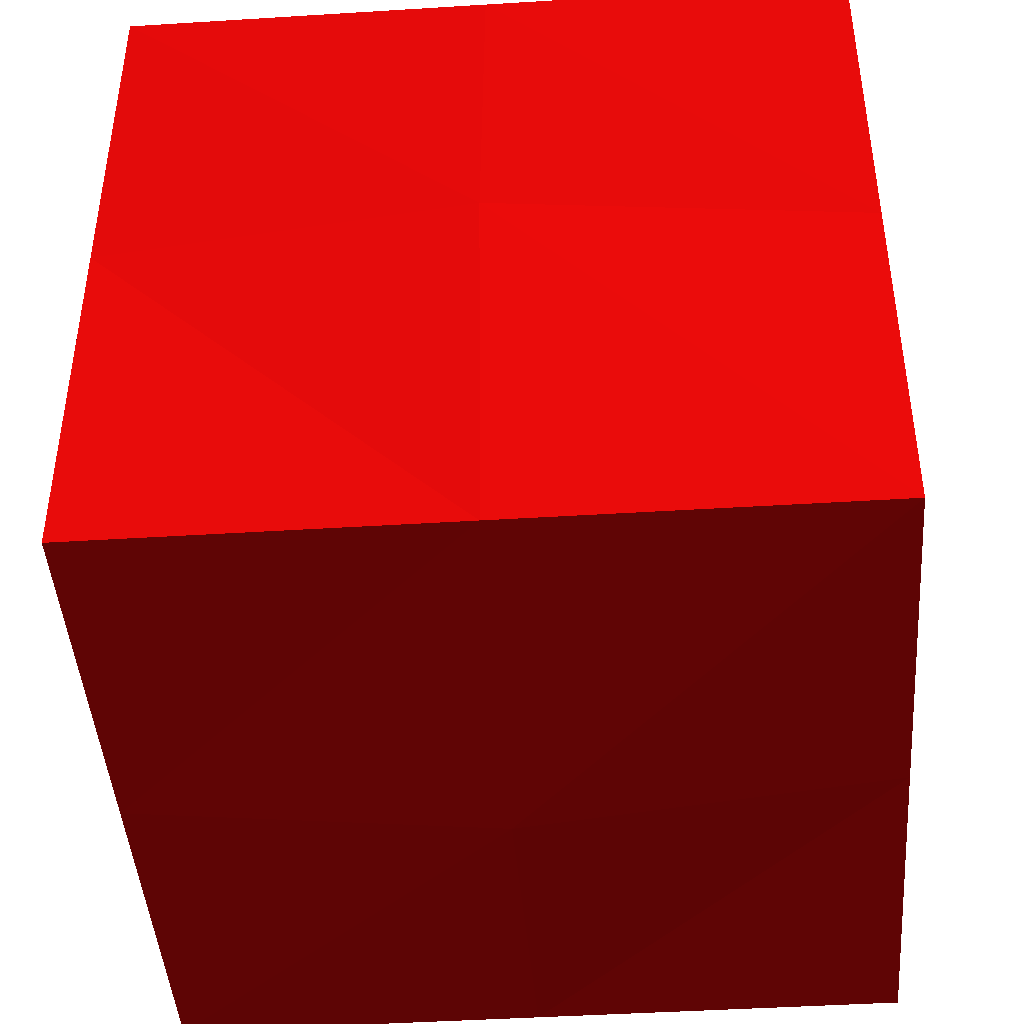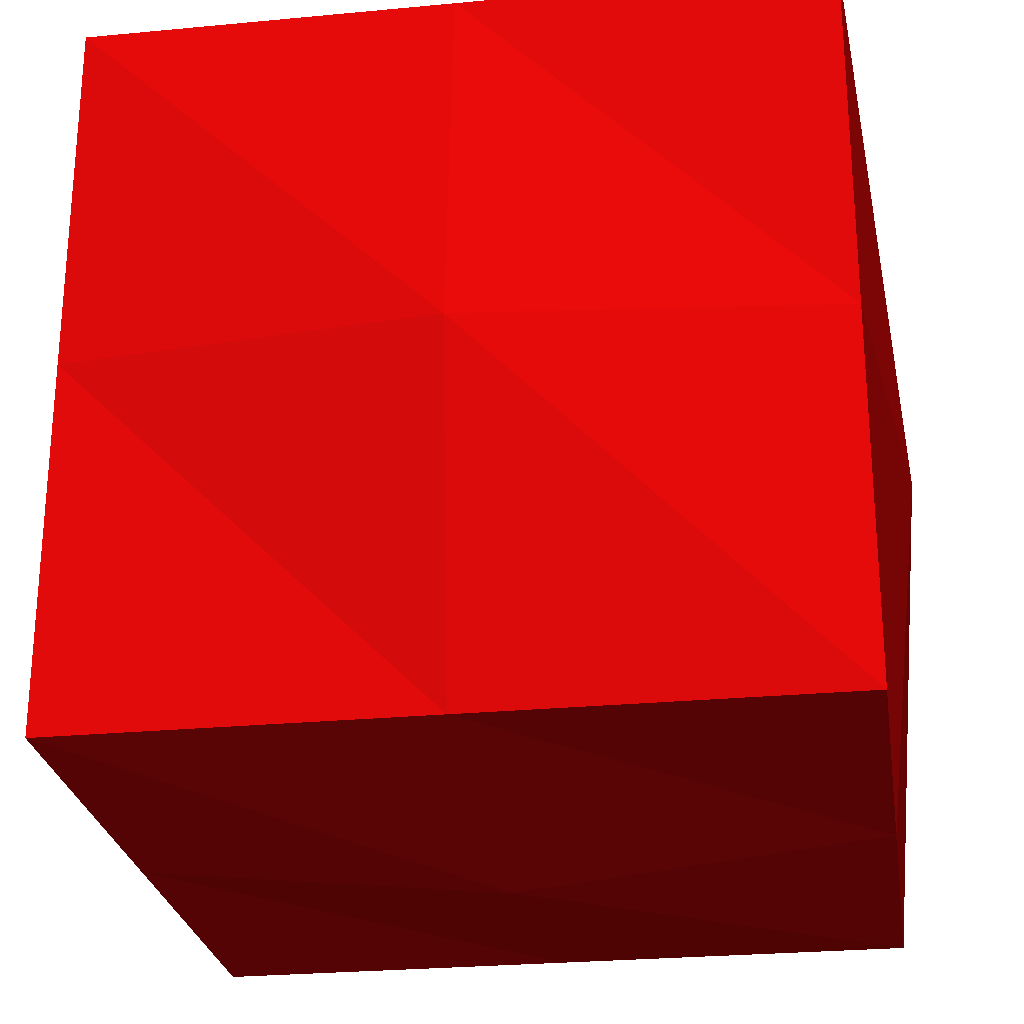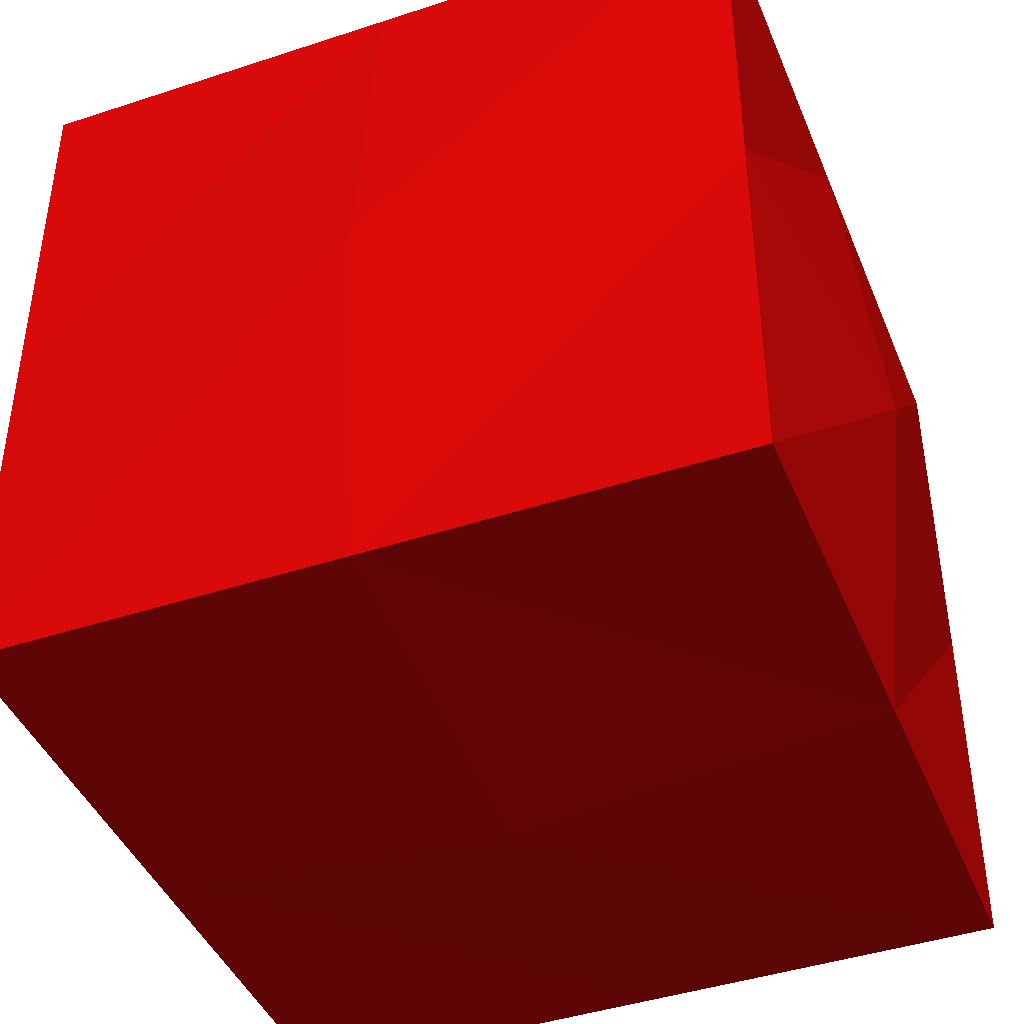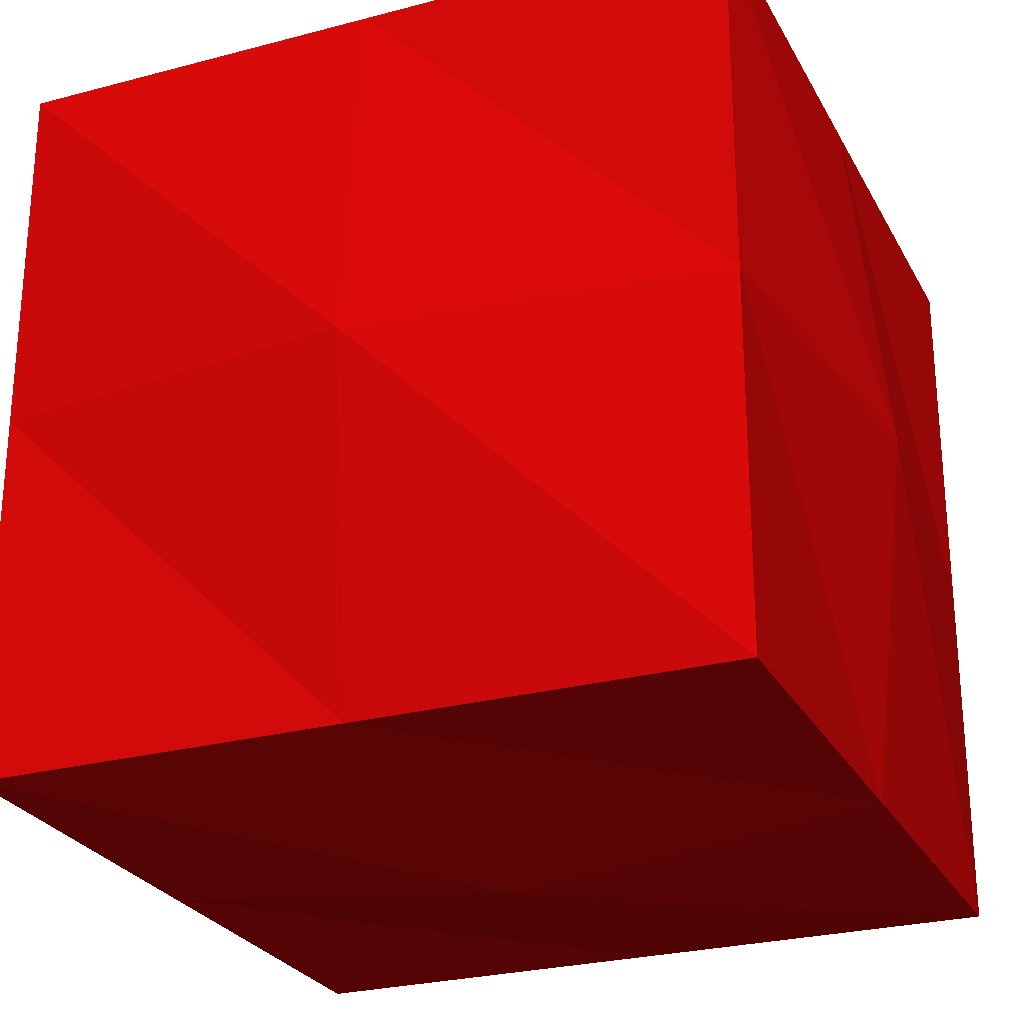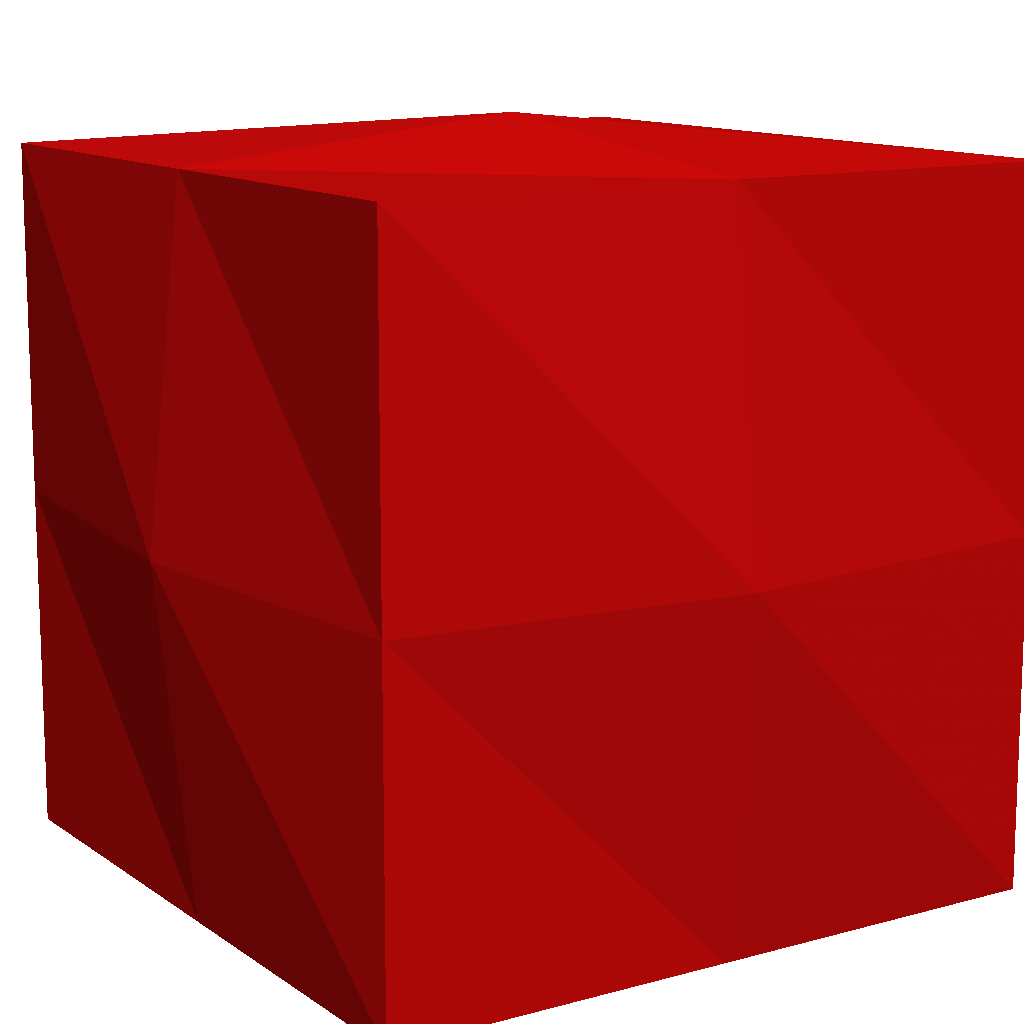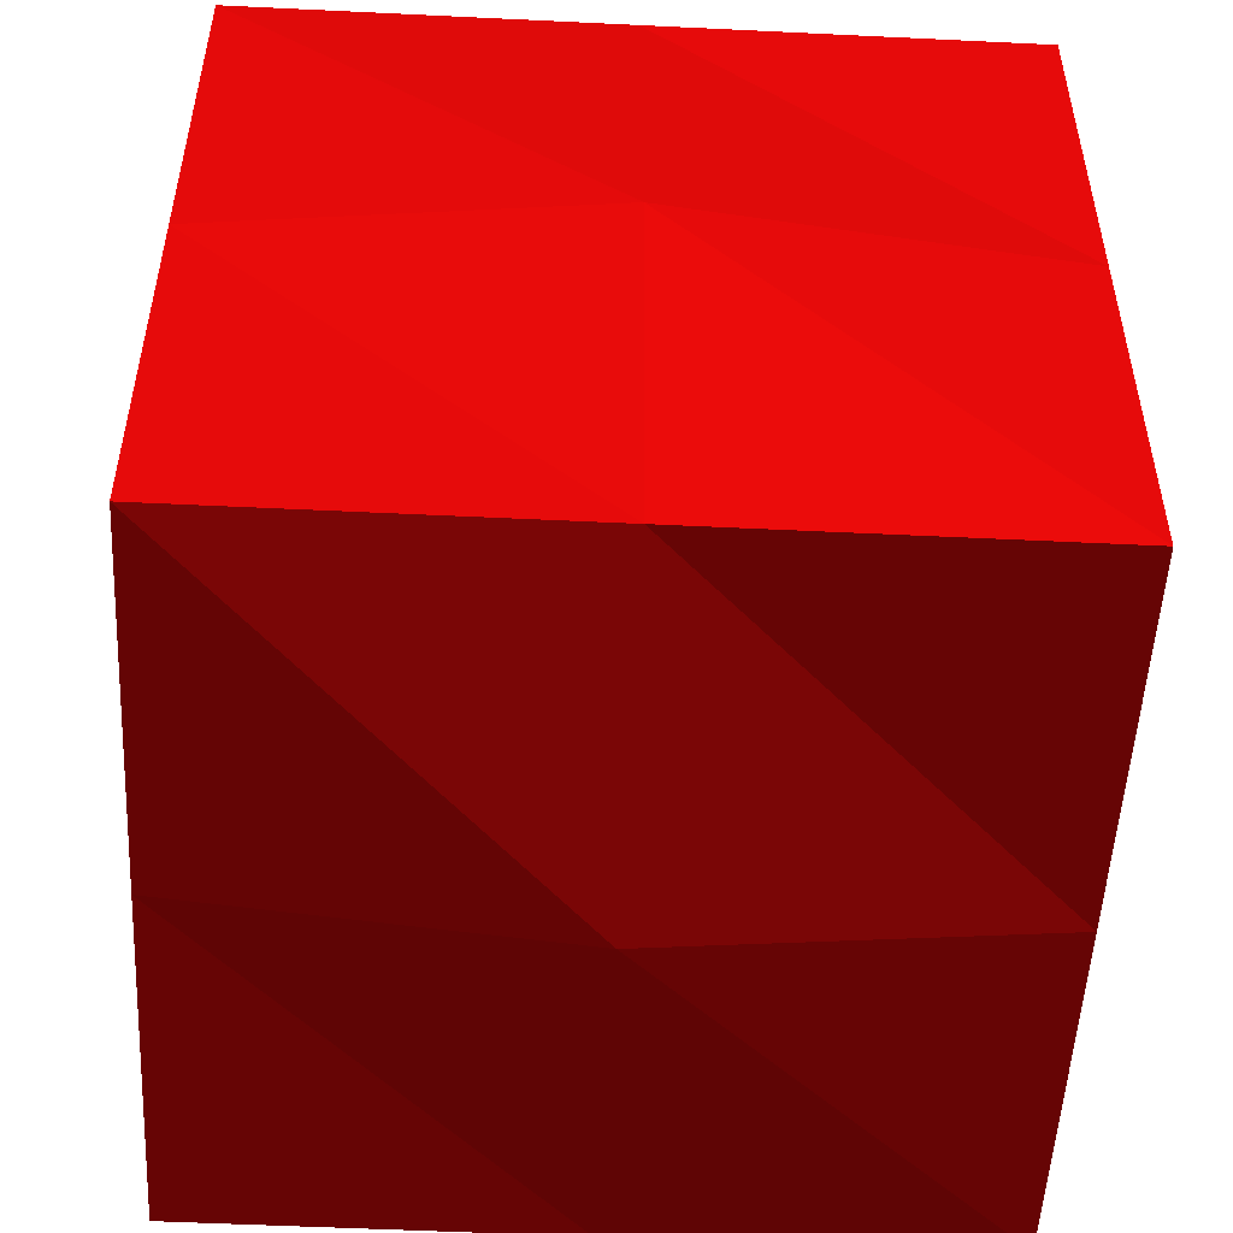
<metadata>
{"format":"obj","ext":"obj","renderer":"f3d","projection":"perspective","resolution":1024,"background":"white","views":[{"elev":-44.3,"azim":-175.8,"up":"+Z"},{"elev":-26.1,"azim":98.6,"up":"+Z"},{"elev":-42.9,"azim":-158.6,"up":"+Y"},{"elev":-26.3,"azim":-67.2,"up":"+Z"},{"elev":12.3,"azim":57.1,"up":"+Z"},{"elev":-52.1,"azim":87.0,"up":"+Z"}]}
</metadata>
<code>
o surf_1
v   5.968   5.968   5.968  1  0.05098  0.05098
v   1.989   5.968   5.968  1  0.05098  0.05098
v   1.989   1.989   5.968  1  0.05098  0.05098
v   5.968   1.989   5.968  1  0.05098  0.05098
v   5.968   5.968   1.989  1  0.05098  0.05098
v   1.989   5.968   1.989  1  0.05098  0.05098
v   1.989   1.989   1.989  1  0.05098  0.05098
v   5.968   1.989   1.989  1  0.05098  0.05098
v   5.968   5.968   3.979  1  0.05098  0.05098
v   3.979   5.968   1.989  1  0.05098  0.05098
v   1.989   5.968   3.979  1  0.05098  0.05098
v   3.979   5.968   5.968  1  0.05098  0.05098
v   3.979   6.179   3.979  1  0.05098  0.05098
v   1.989   3.979   1.989  1  0.05098  0.05098
v   1.989   1.989   3.979  1  0.05098  0.05098
v   1.989   3.979   5.968  1  0.05098  0.05098
v   1.779   3.979   3.979  1  0.05098  0.05098
v   3.979   1.989   1.989  1  0.05098  0.05098
v   5.968   1.989   3.979  1  0.05098  0.05098
v   3.979   1.989   5.968  1  0.05098  0.05098
v   3.979   1.779   3.979  1  0.05098  0.05098
v   5.968   3.979   1.989  1  0.05098  0.05098
v   5.968   3.979   5.968  1  0.05098  0.05098
v   6.179   3.979   3.979  1  0.05098  0.05098
v   3.979   3.979   6.179  1  0.05098  0.05098
v   3.979   3.979   1.779  1  0.05098  0.05098
f 1 9 13 12
f 12 13 11 2
f 9 5 10 13
f 13 10 6 11
f 2 11 17 16
f 16 17 15 3
f 11 6 14 17
f 17 14 7 15
f 3 15 21 20
f 20 21 19 4
f 15 7 18 21
f 21 18 8 19
f 4 19 24 23
f 23 24 9 1
f 19 8 22 24
f 24 22 5 9
f 3 20 25 16
f 16 25 12 2
f 20 4 23 25
f 25 23 1 12
f 8 18 26 22
f 22 26 10 5
f 18 7 14 26
f 26 14 6 10

</code>
